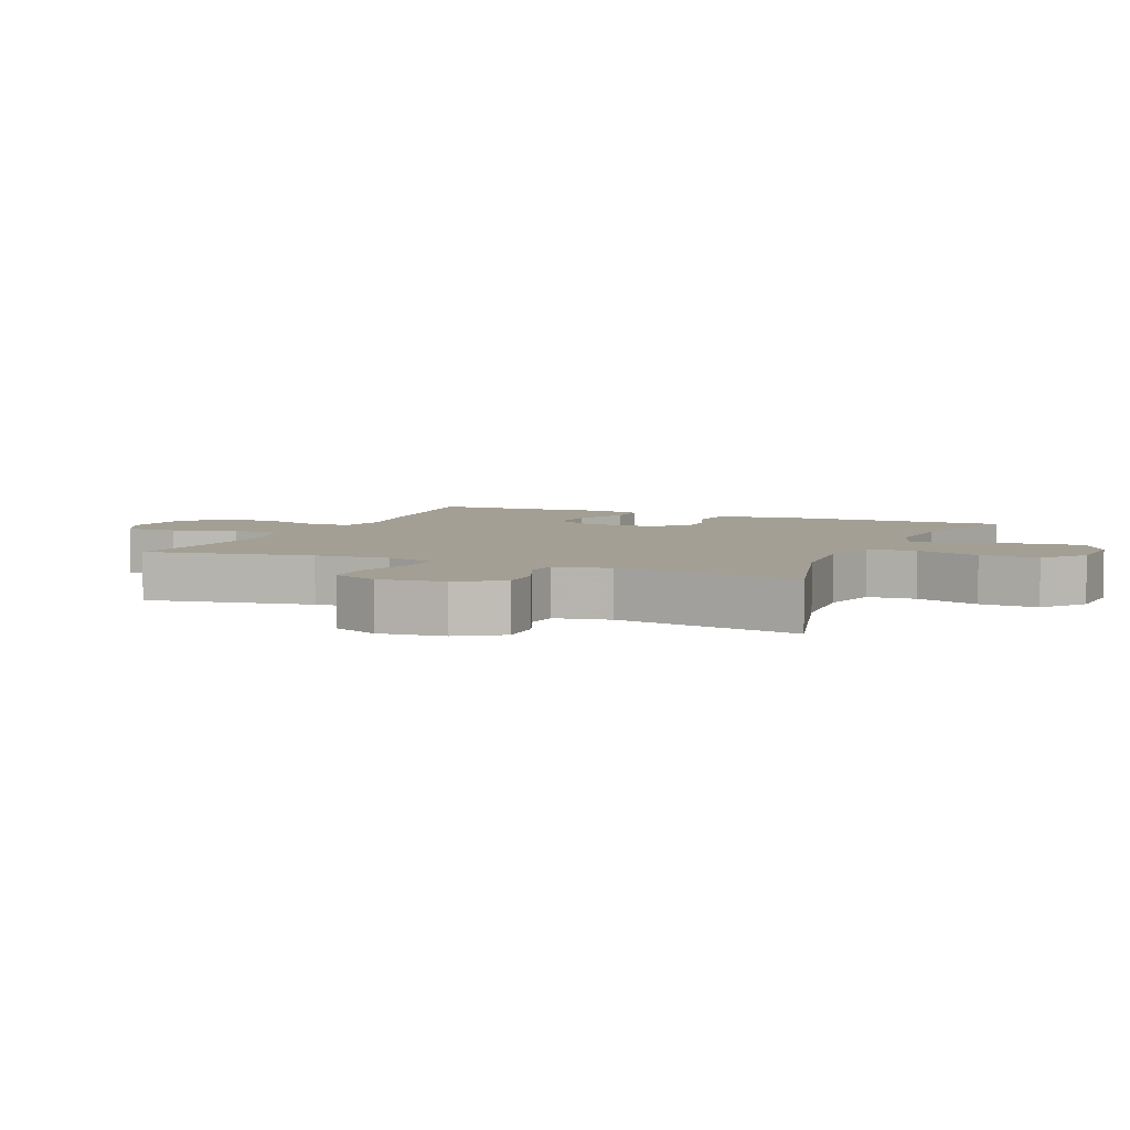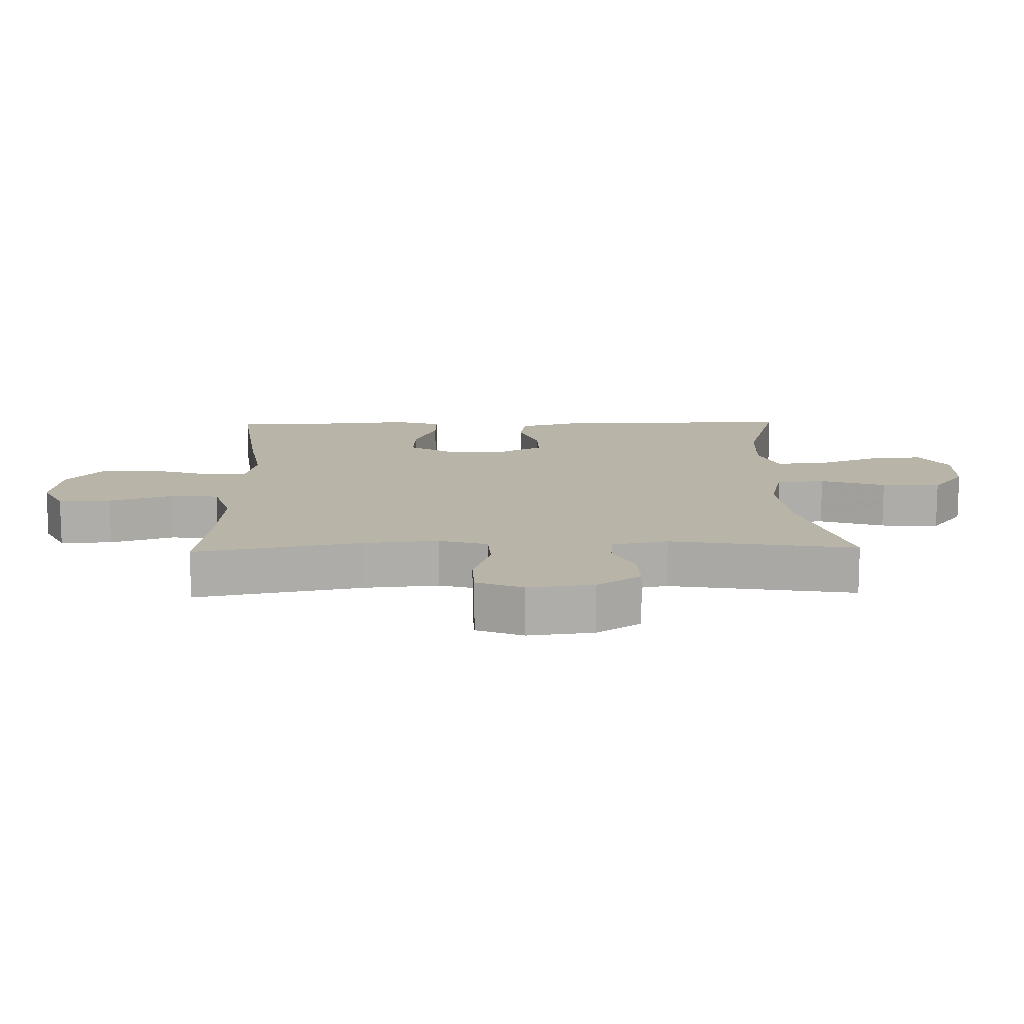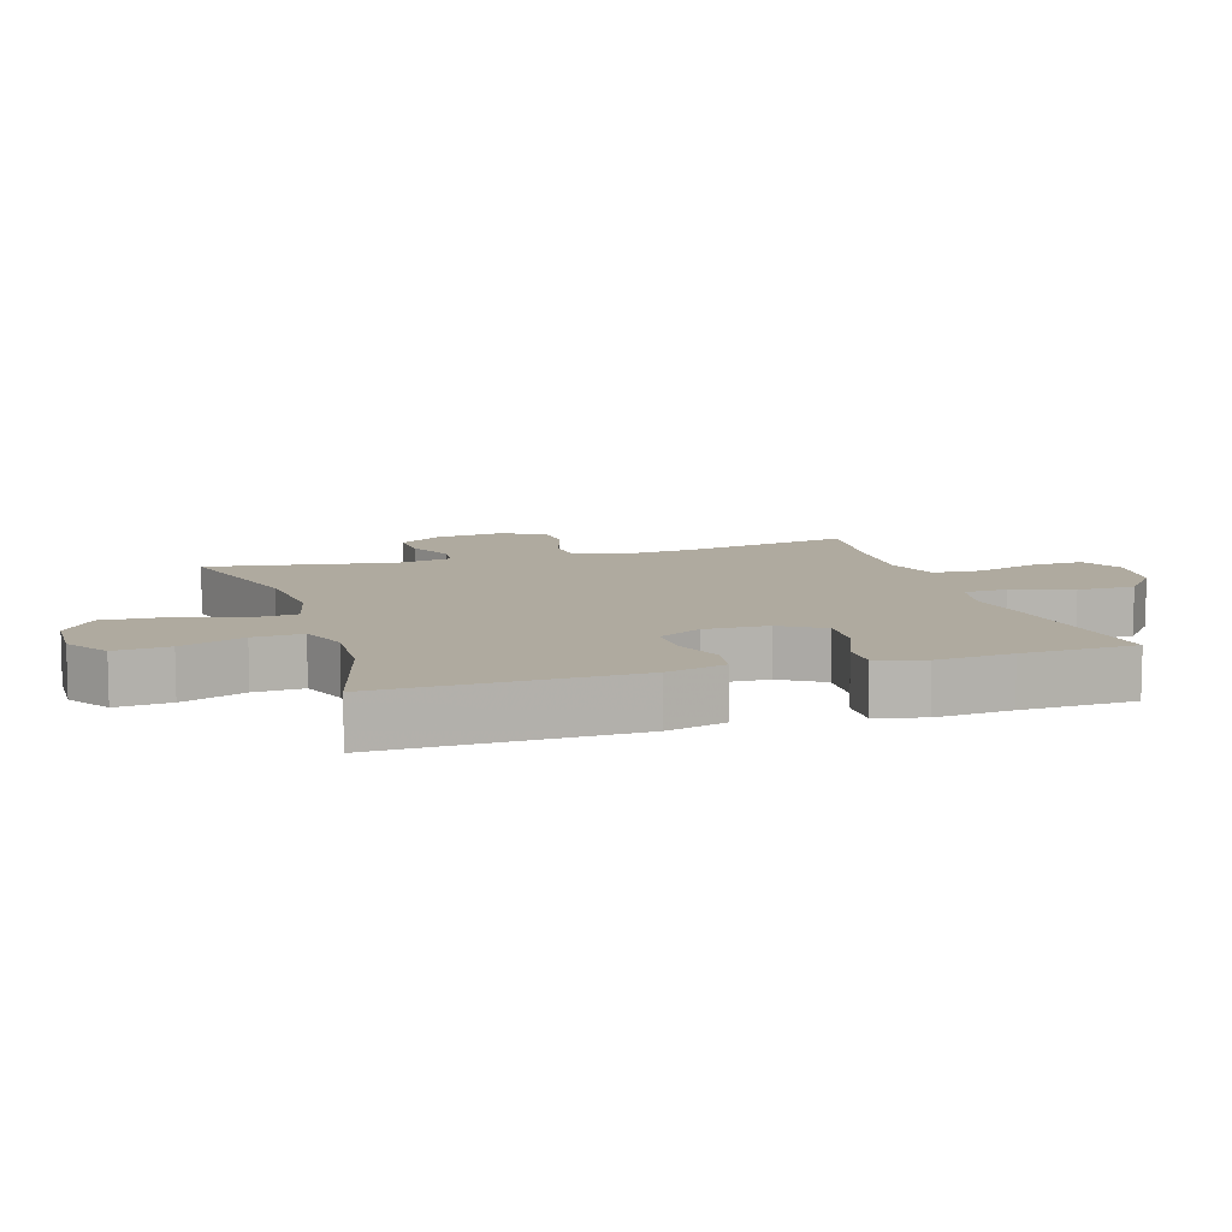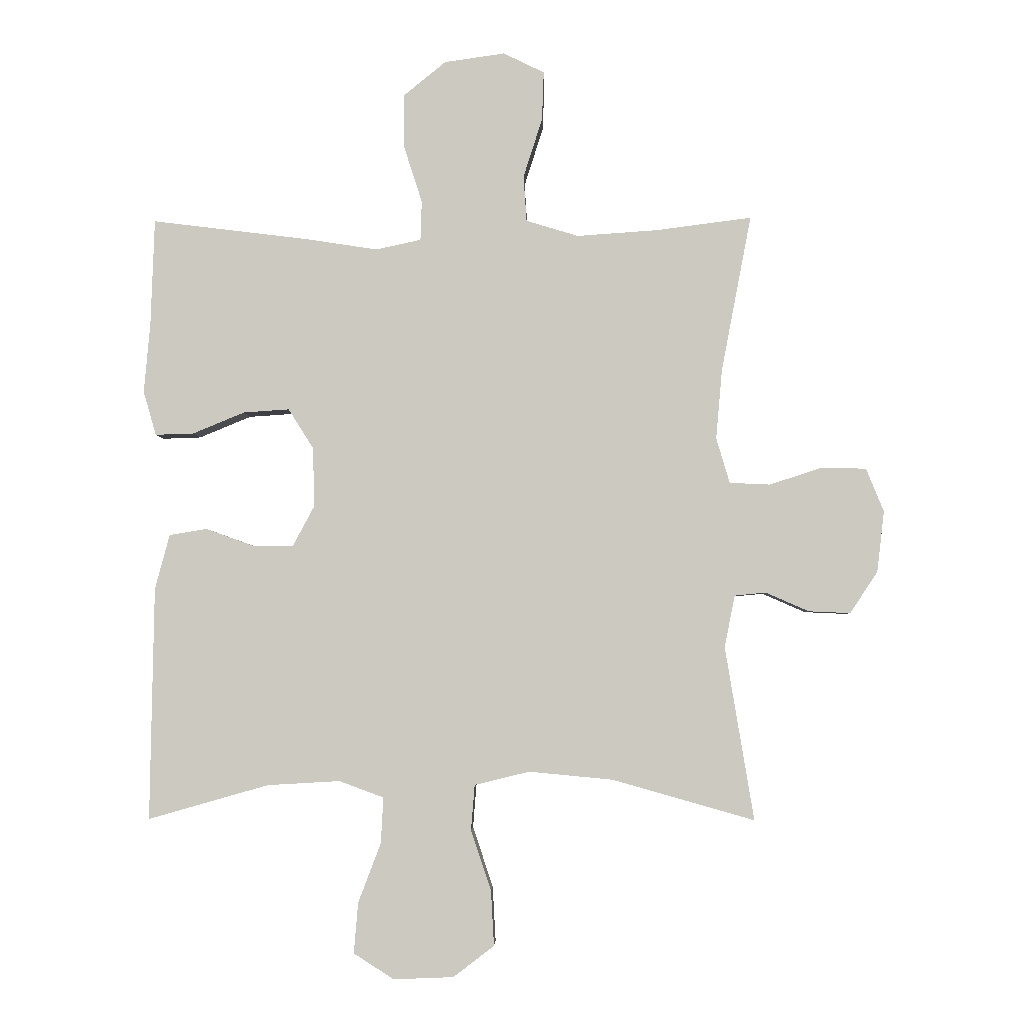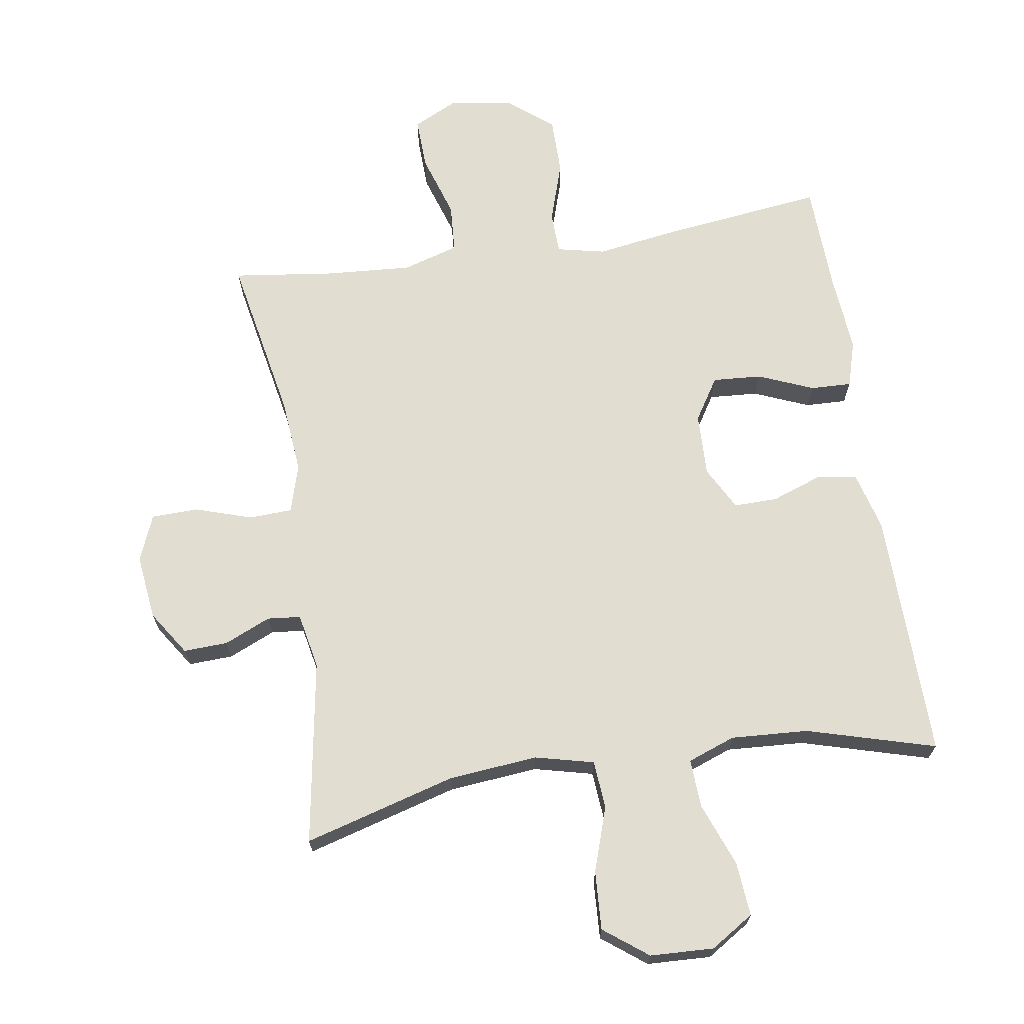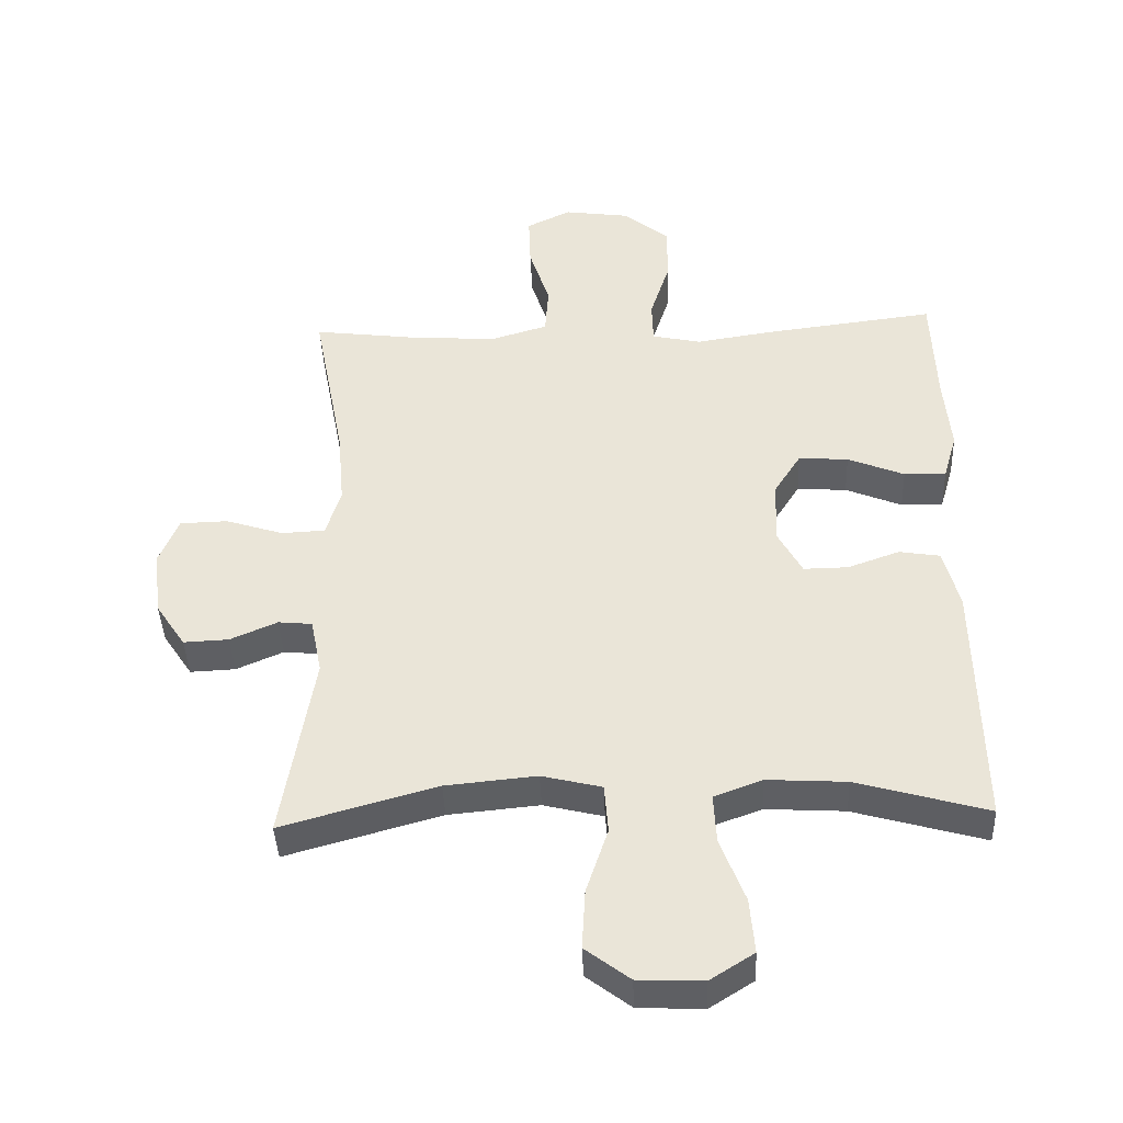
<metadata>
{"format":"obj","ext":"obj","renderer":"f3d","projection":"perspective","resolution":1024,"background":"white","views":[{"elev":5.4,"azim":113.7,"up":"+Y"},{"elev":13.1,"azim":88.5,"up":"+Y"},{"elev":9.5,"azim":-107.5,"up":"+Y"},{"elev":-3.6,"azim":1.8,"up":"+Z"},{"elev":68.5,"azim":171.2,"up":"+Y"},{"elev":-41.4,"azim":-177.7,"up":"+Z"}]}
</metadata>
<code>
v -0.5 0.07 0.5
v -0.242 0.07 0.468
v -0.126 0.07 0.45
v -0.052 0.07 0.466
v -0.05 0.07 0.531
v -0.08 0.07 0.624
v -0.08 0.07 0.712
v -0.011 0.07 0.768
v 0.088 0.07 0.782
v 0.155 0.07 0.749
v 0.152 0.07 0.669
v 0.121 0.07 0.572
v 0.126 0.07 0.497
v 0.212 0.07 0.471
v 0.344 0.07 0.48
v 0.5 0.07 0.5
v 0.451 0.07 0.244
v 0.441 0.07 0.13
v 0.463 0.07 0.056
v 0.529 0.07 0.053
v 0.616 0.07 0.081
v 0.688 0.07 0.079
v 0.717 0.07 0.008
v 0.705 0.07 -0.092
v 0.66 0.07 -0.16
v 0.592 0.07 -0.157
v 0.521 0.07 -0.126
v 0.47 0.07 -0.131
v 0.453 0.07 -0.216
v 0.5 0.07 -0.5
v 0.267 0.07 -0.434
v 0.13 0.07 -0.421
v 0.04 0.07 -0.443
v 0.034 0.07 -0.517
v 0.067 0.07 -0.616
v 0.072 0.07 -0.706
v 0.005 0.07 -0.757
v -0.093 0.07 -0.761
v -0.159 0.07 -0.719
v -0.152 0.07 -0.636
v -0.115 0.07 -0.539
v -0.111 0.07 -0.464
v -0.184 0.07 -0.437
v -0.303 0.07 -0.444
v -0.5 0.07 -0.5
v -0.494 0.07 -0.119
v -0.47 0.07 -0.029
v -0.409 0.07 -0.019
v -0.331 0.07 -0.047
v -0.264 0.07 -0.048
v -0.228 0.07 0.019
v -0.231 0.07 0.116
v -0.272 0.07 0.181
v -0.347 0.07 0.176
v -0.432 0.07 0.141
v -0.495 0.07 0.139
v -0.516 0.07 0.211
v -0.506 0.07 0.327
v -0.5 0 0.5
v -0.242 0 0.468
v -0.126 0 0.45
v -0.052 0 0.466
v -0.05 0 0.531
v -0.08 0 0.624
v -0.08 0 0.712
v -0.011 0 0.768
v 0.088 0 0.782
v 0.155 0 0.749
v 0.152 0 0.669
v 0.121 0 0.572
v 0.126 0 0.497
v 0.212 0 0.471
v 0.344 0 0.48
v 0.5 0 0.5
v 0.451 0 0.244
v 0.441 0 0.13
v 0.463 0 0.056
v 0.529 0 0.053
v 0.616 0 0.081
v 0.688 0 0.079
v 0.717 0 0.008
v 0.705 0 -0.092
v 0.66 0 -0.16
v 0.592 0 -0.157
v 0.521 0 -0.126
v 0.47 0 -0.131
v 0.453 0 -0.216
v 0.5 0 -0.5
v 0.267 0 -0.434
v 0.13 0 -0.421
v 0.04 0 -0.443
v 0.034 0 -0.517
v 0.067 0 -0.616
v 0.072 0 -0.706
v 0.005 0 -0.757
v -0.093 0 -0.761
v -0.159 0 -0.719
v -0.152 0 -0.636
v -0.115 0 -0.539
v -0.111 0 -0.464
v -0.184 0 -0.437
v -0.303 0 -0.444
v -0.5 0 -0.5
v -0.494 0 -0.119
v -0.47 0 -0.029
v -0.409 0 -0.019
v -0.331 0 -0.047
v -0.264 0 -0.048
v -0.228 0 0.019
v -0.231 0 0.116
v -0.272 0 0.181
v -0.347 0 0.176
v -0.432 0 0.141
v -0.495 0 0.139
v -0.516 0 0.211
v -0.506 0 0.327
f 55 56 57 58
f 54 55 58 1
f 53 54 1 2
f 52 53 2 3
f 51 52 3 4
f 46 47 48 49
f 44 45 46 49
f 43 44 49 50
f 42 43 50 51
f 38 39 40 41
f 38 41 42
f 37 38 42
f 34 35 36 37
f 33 34 37 42
f 32 33 42 51
f 29 30 31
f 28 29 31 32
f 24 25 26 27
f 24 27 28
f 23 24 28
f 20 21 22 23
f 19 20 23 28
f 18 19 28 32
f 15 16 17
f 14 15 17 18
f 13 14 18 32
f 9 10 11 12
f 5 6 7 8
f 4 5 8 9
f 12 13 32 51
f 4 9 12 51
f 116 115 114 113
f 59 116 113 112
f 60 59 112 111
f 61 60 111 110
f 62 61 110 109
f 107 106 105 104
f 107 104 103 102
f 108 107 102 101
f 109 108 101 100
f 99 98 97 96
f 100 99 96
f 100 96 95
f 95 94 93 92
f 100 95 92 91
f 109 100 91 90
f 89 88 87
f 90 89 87 86
f 85 84 83 82
f 86 85 82
f 86 82 81
f 81 80 79 78
f 86 81 78 77
f 90 86 77 76
f 75 74 73
f 76 75 73 72
f 90 76 72 71
f 70 69 68 67
f 66 65 64 63
f 67 66 63 62
f 109 90 71 70
f 109 70 67 62
f 1 59 60 2
f 2 60 61 3
f 3 61 62 4
f 4 62 63 5
f 5 63 64 6
f 6 64 65 7
f 7 65 66 8
f 8 66 67 9
f 9 67 68 10
f 10 68 69 11
f 11 69 70 12
f 12 70 71 13
f 13 71 72 14
f 14 72 73 15
f 15 73 74 16
f 16 74 75 17
f 17 75 76 18
f 18 76 77 19
f 19 77 78 20
f 20 78 79 21
f 21 79 80 22
f 22 80 81 23
f 23 81 82 24
f 24 82 83 25
f 25 83 84 26
f 26 84 85 27
f 27 85 86 28
f 28 86 87 29
f 29 87 88 30
f 30 88 89 31
f 31 89 90 32
f 32 90 91 33
f 33 91 92 34
f 34 92 93 35
f 35 93 94 36
f 36 94 95 37
f 37 95 96 38
f 38 96 97 39
f 39 97 98 40
f 40 98 99 41
f 41 99 100 42
f 42 100 101 43
f 43 101 102 44
f 44 102 103 45
f 45 103 104 46
f 46 104 105 47
f 47 105 106 48
f 48 106 107 49
f 49 107 108 50
f 50 108 109 51
f 51 109 110 52
f 52 110 111 53
f 53 111 112 54
f 54 112 113 55
f 55 113 114 56
f 56 114 115 57
f 57 115 116 58
f 58 116 59 1

</code>
